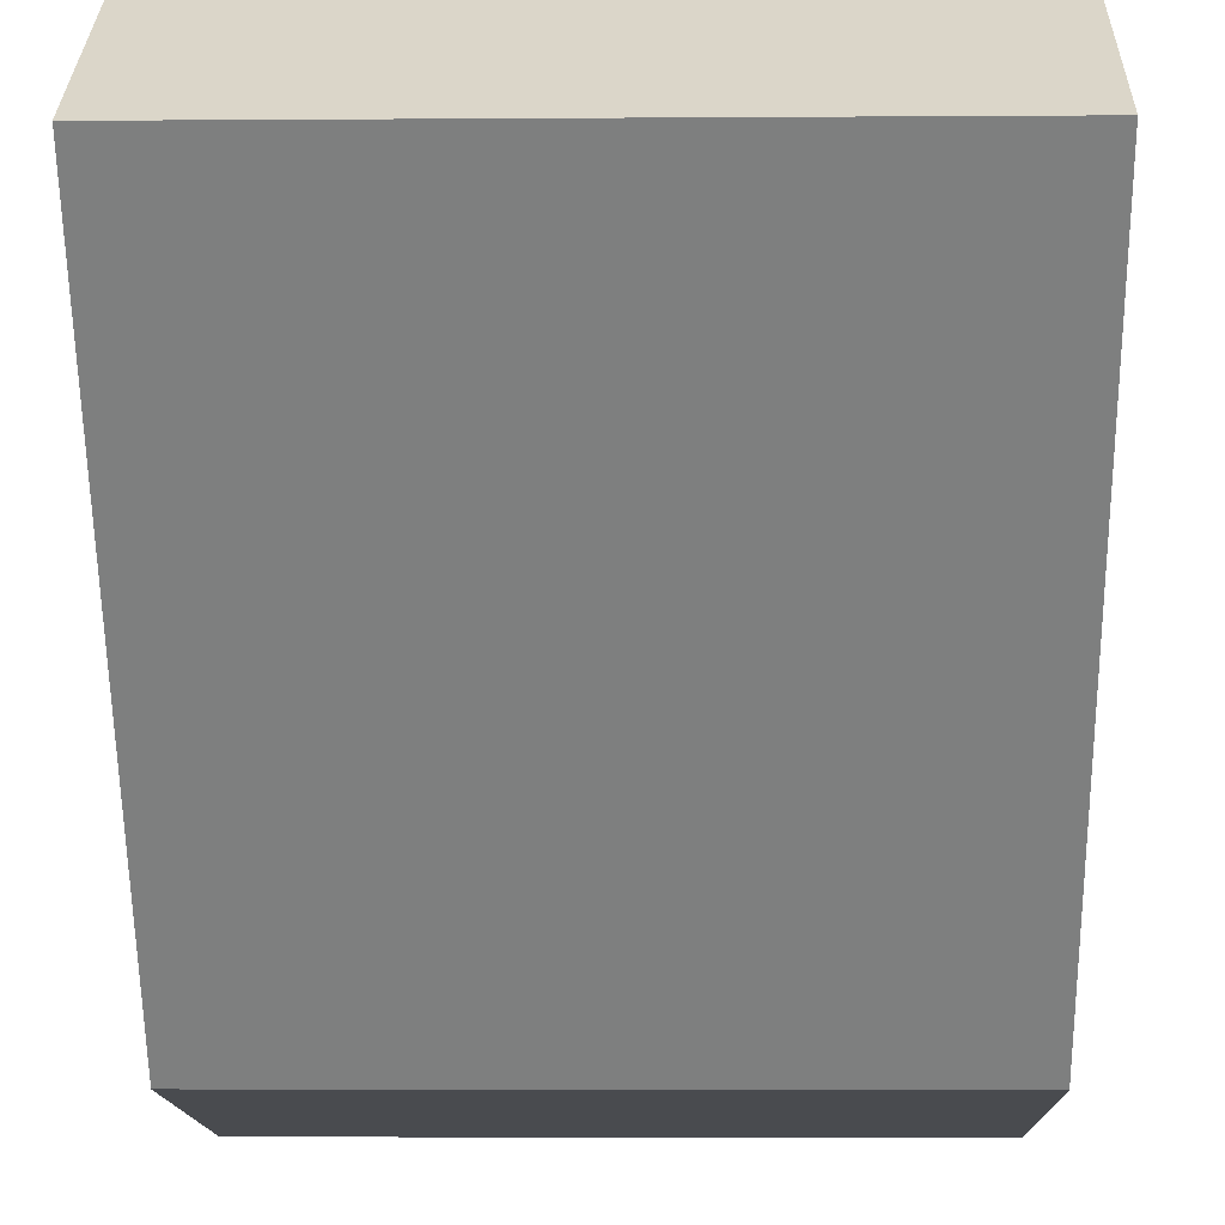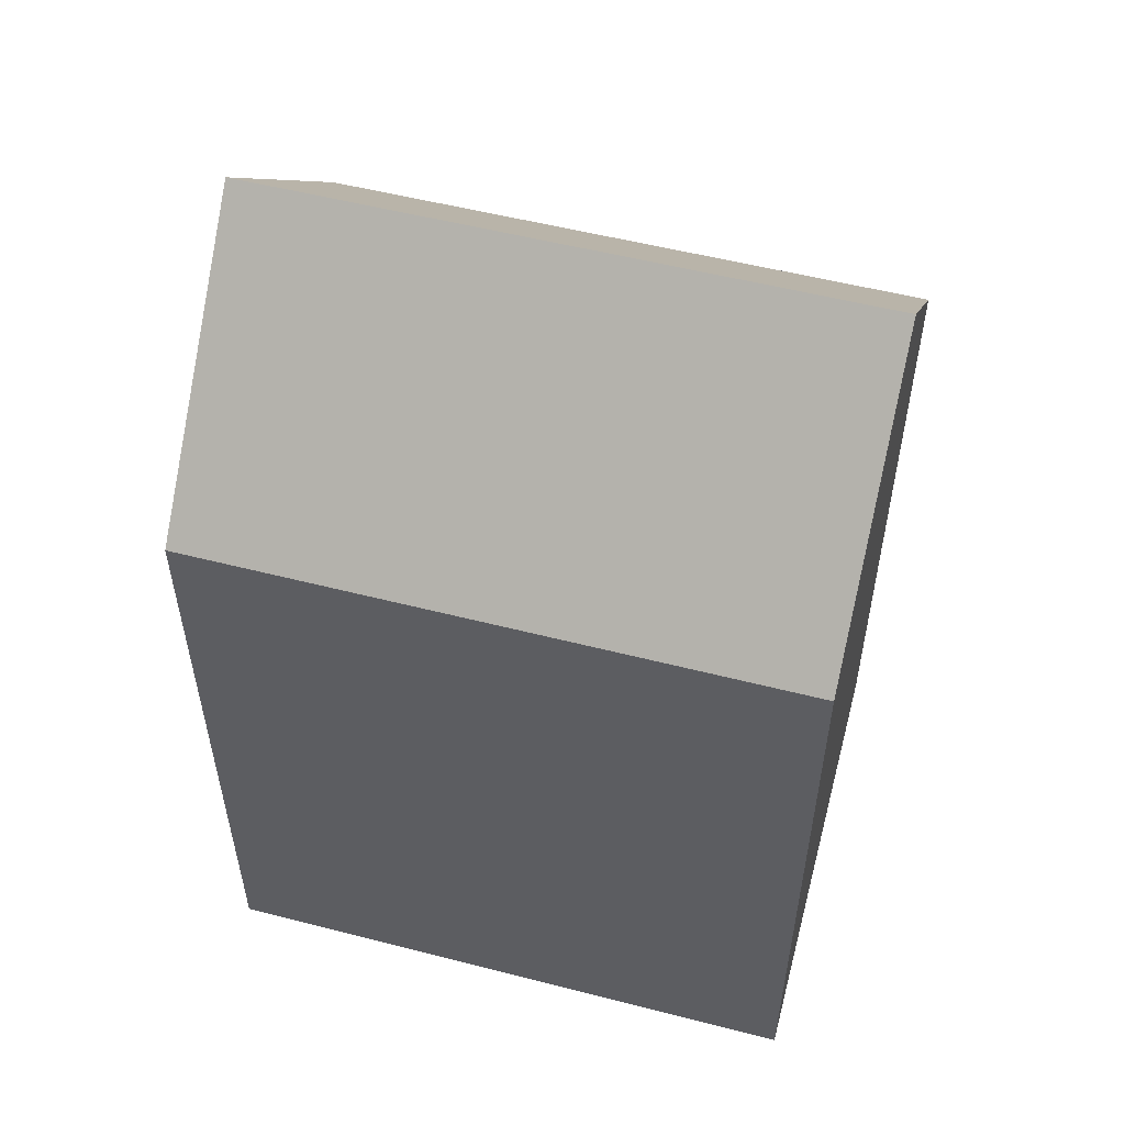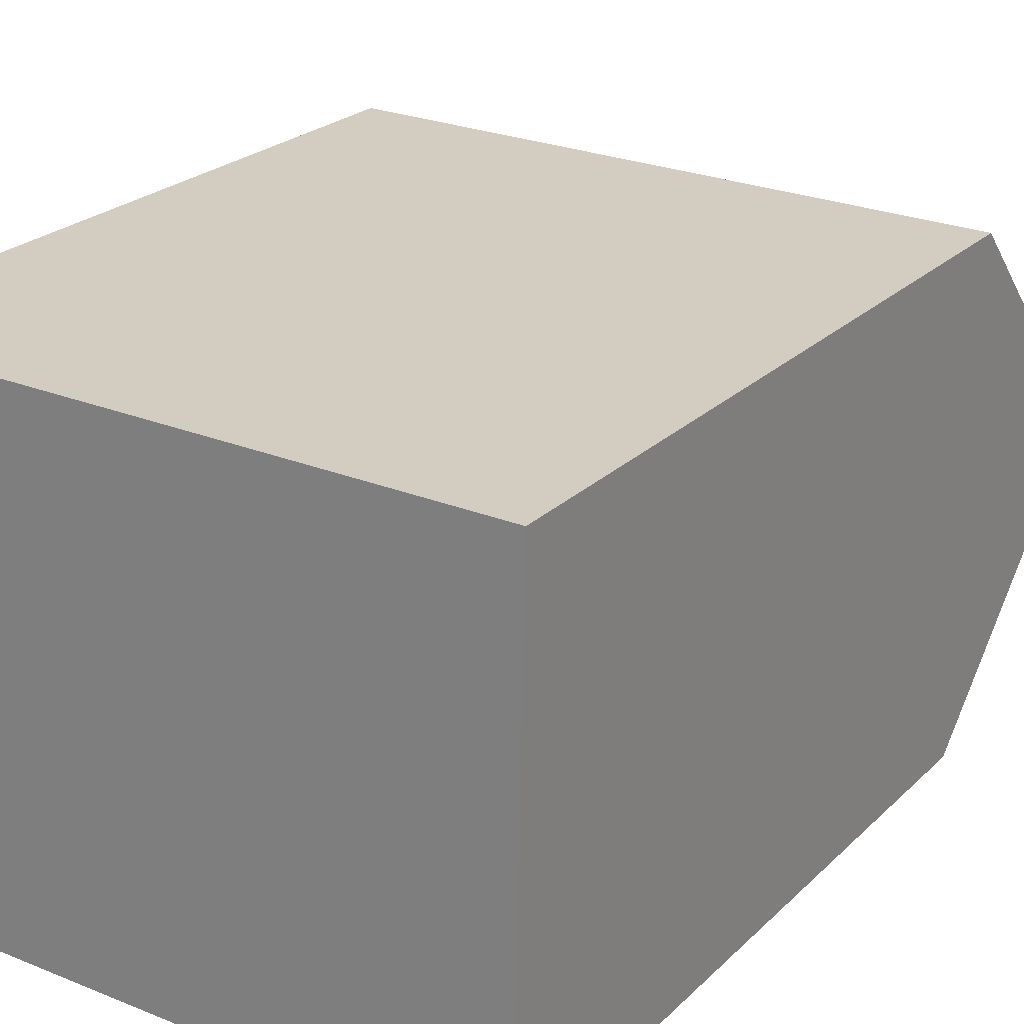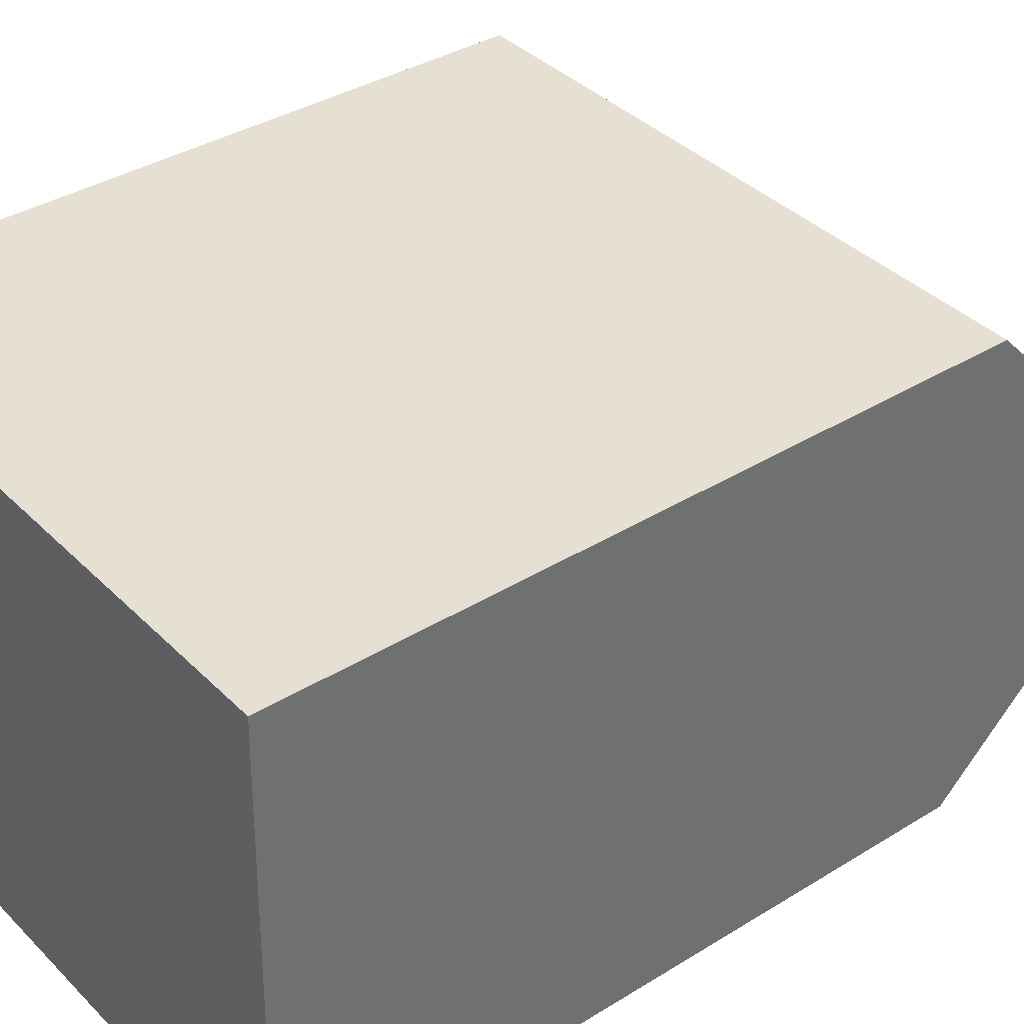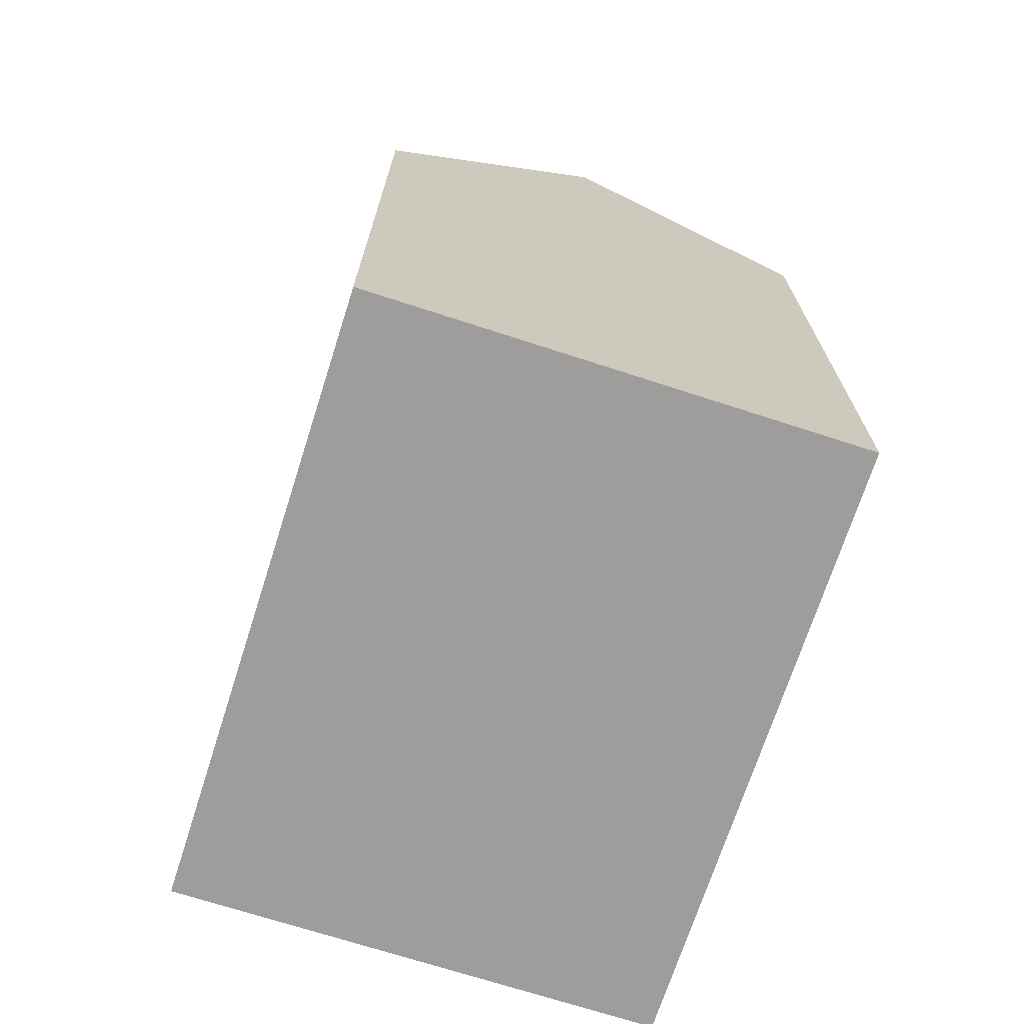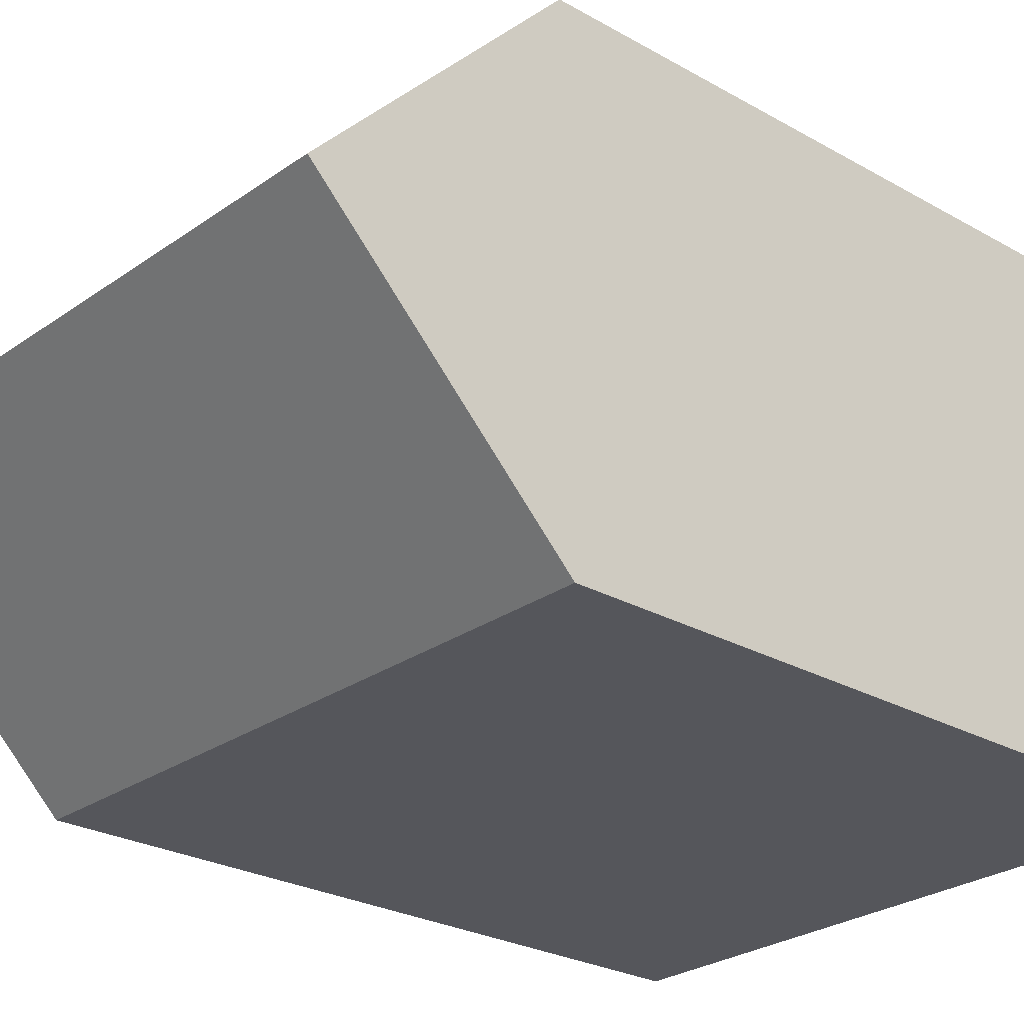
<metadata>
{"format":"obj","ext":"obj","renderer":"f3d","projection":"perspective","resolution":1024,"background":"white","views":[{"elev":-59.7,"azim":0.7,"up":"+Z"},{"elev":54.0,"azim":16.2,"up":"+Y"},{"elev":23.7,"azim":33.0,"up":"+Z"},{"elev":36.6,"azim":51.2,"up":"+Z"},{"elev":-70.7,"azim":73.2,"up":"+Y"},{"elev":-25.5,"azim":-132.5,"up":"+Z"}]}
</metadata>
<code>
v  14.24 16.08 -0.2358
v  0.1194 21.57 5.595
v  14.36 21.57 5.36
v  0.0003431 16.08 -0.0005099
v  0.2381 16.08 11.19
v  14.48 16.08 10.96
v  14.24 1.441e-17 -0.2353
v  0.2378 -6.852e-16 11.19
v  0 0 0
v  14.48 -6.708e-16 10.96
g defaultobject
f 1 2 3
f 2 1 4
f 3 5 6
f 5 3 2
f 7 8 9
f 8 7 10
f 5 9 8
f 9 5 4
f 4 5 2
f 4 7 9
f 7 4 1
f 1 10 7
f 10 1 6
f 6 1 3
f 10 5 8
f 5 10 6

</code>
